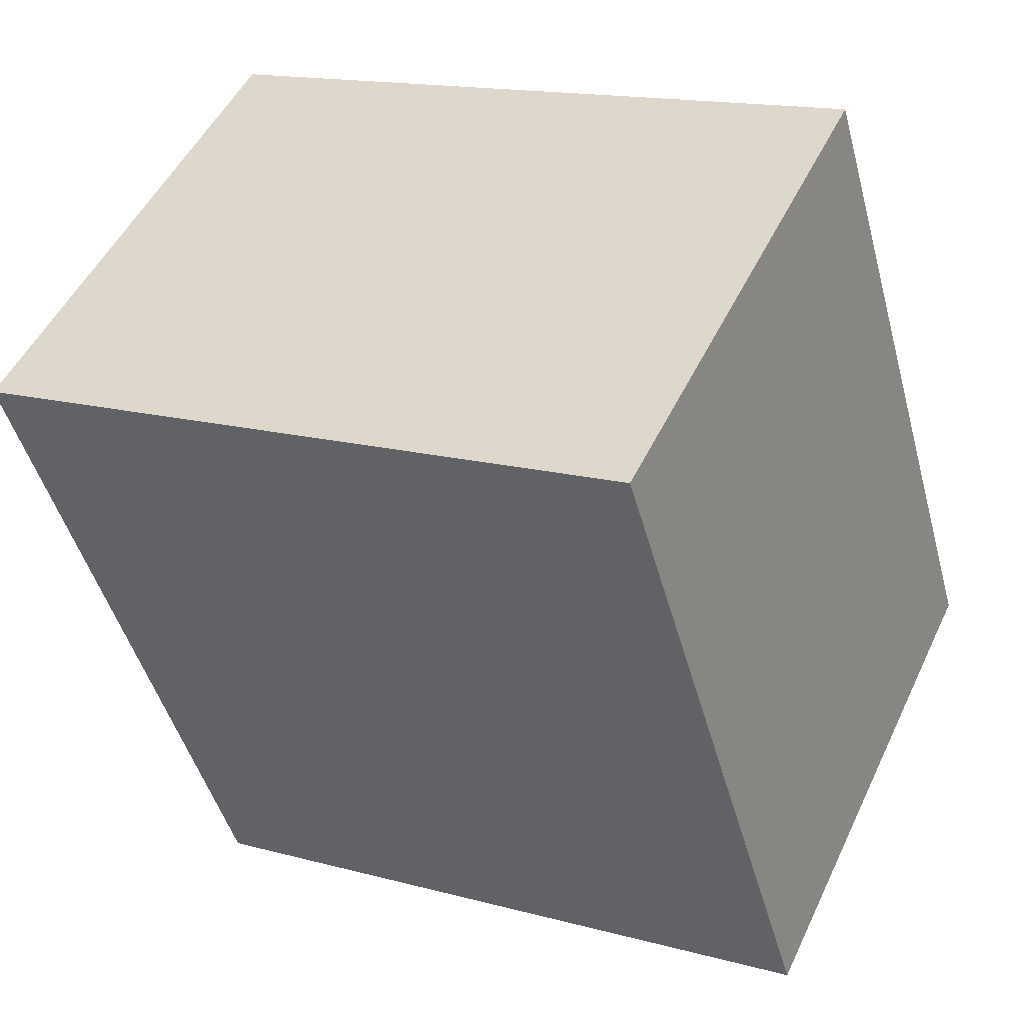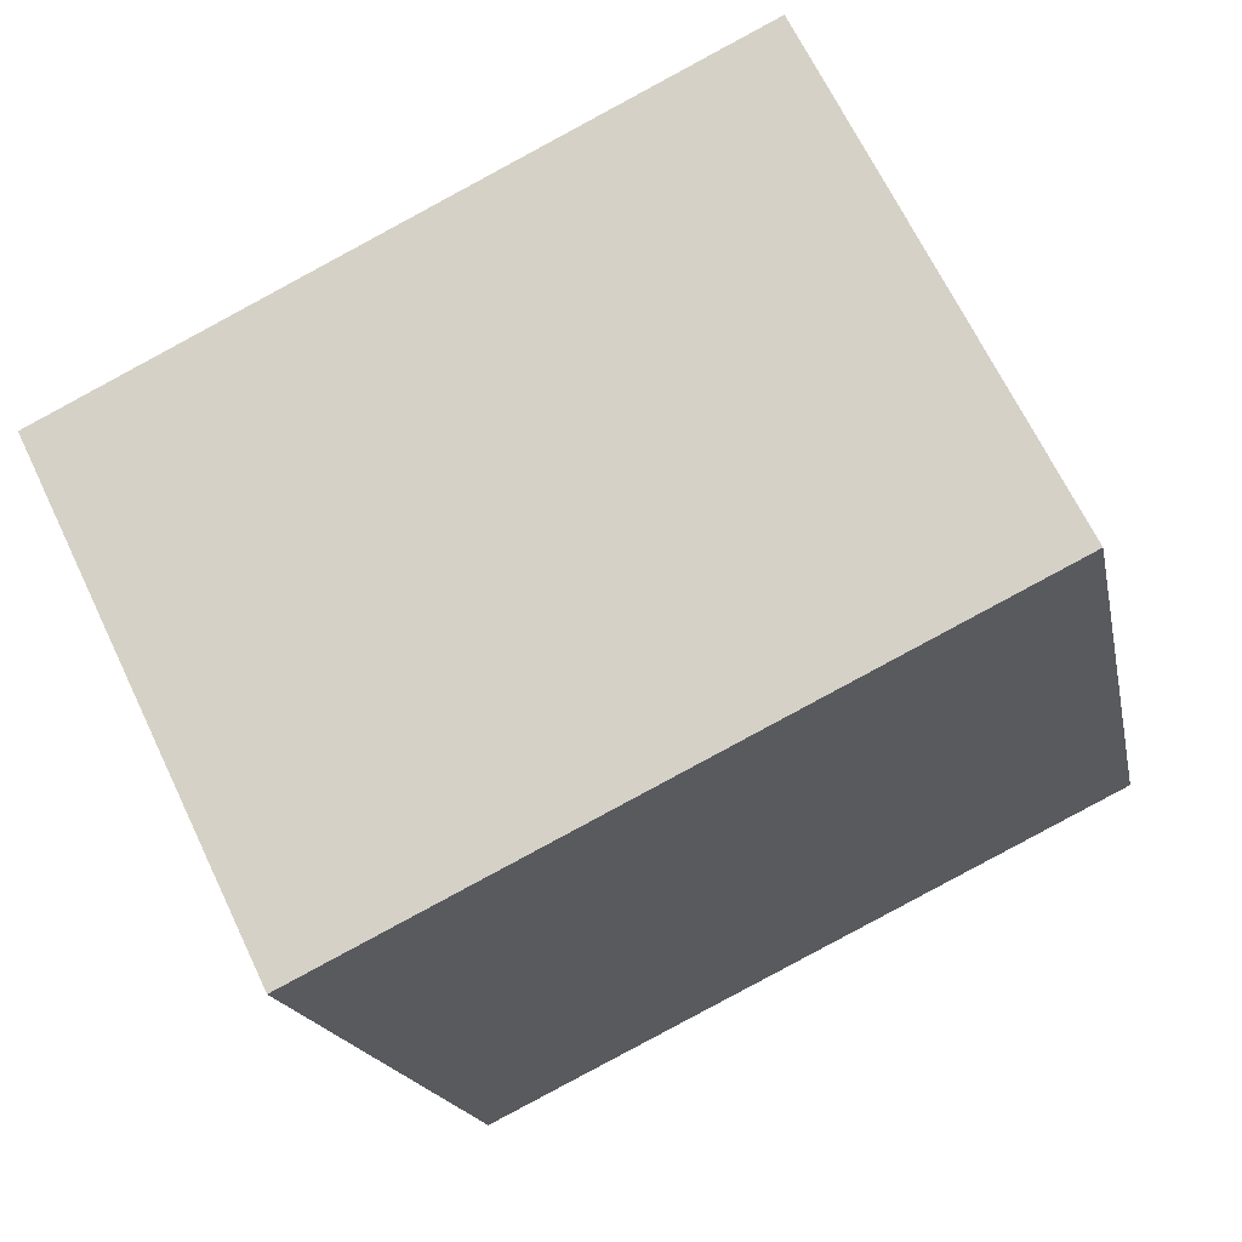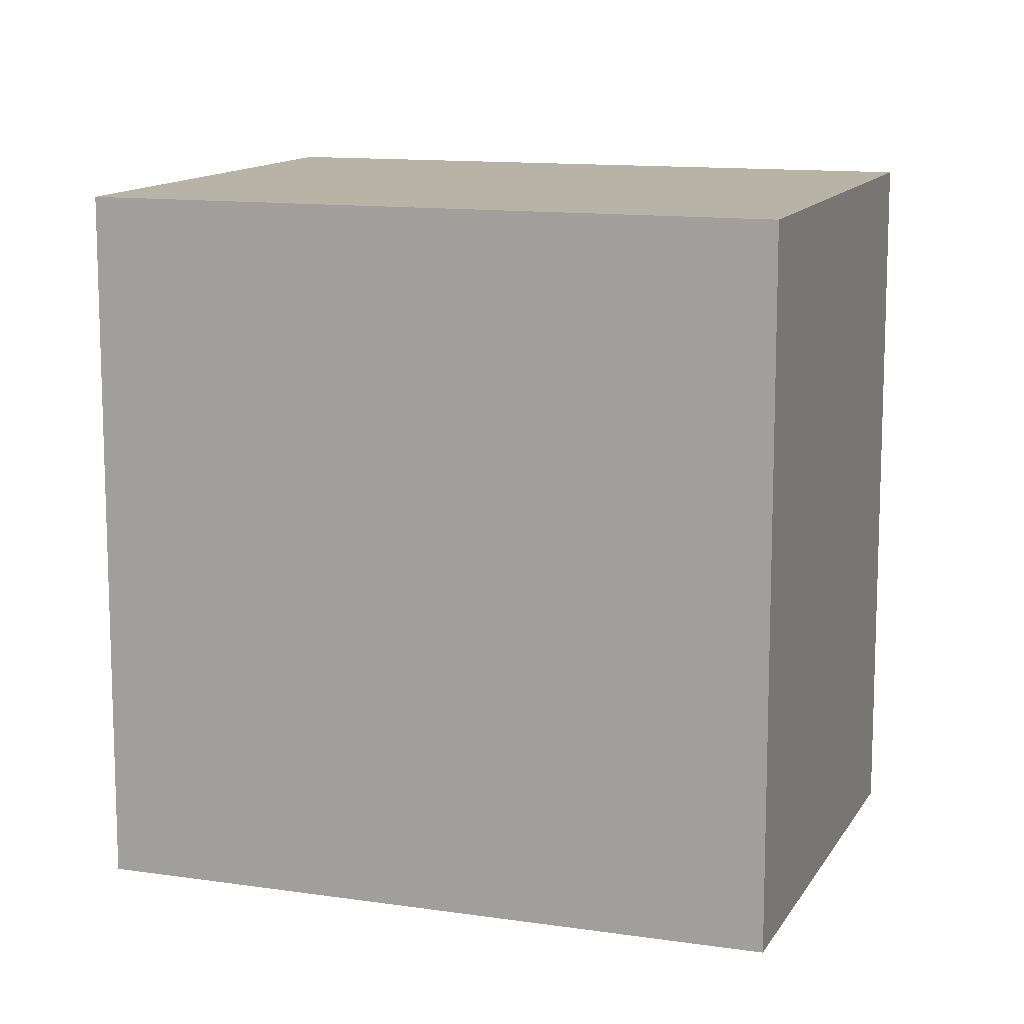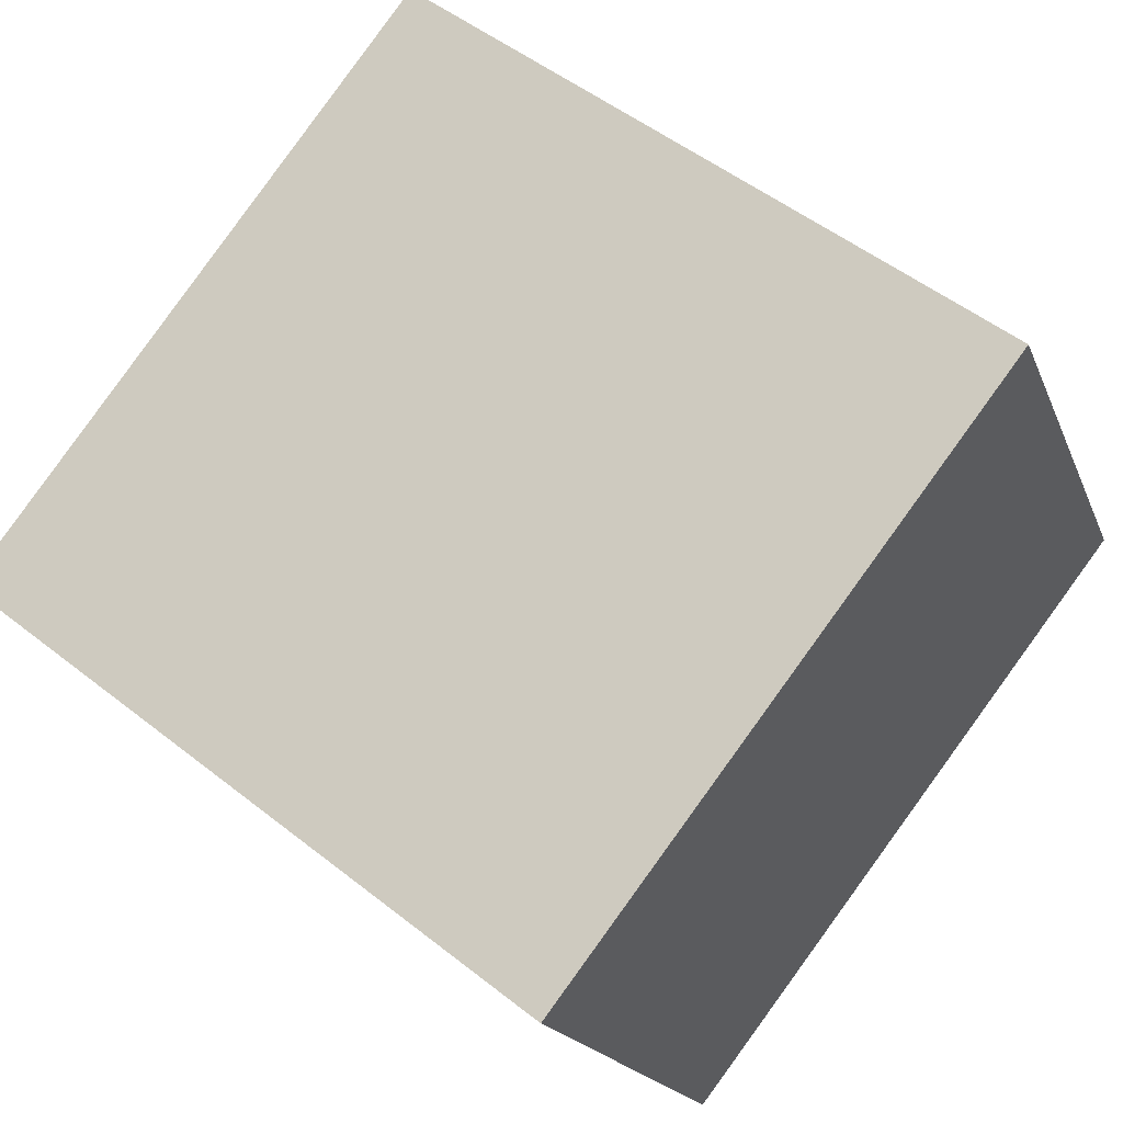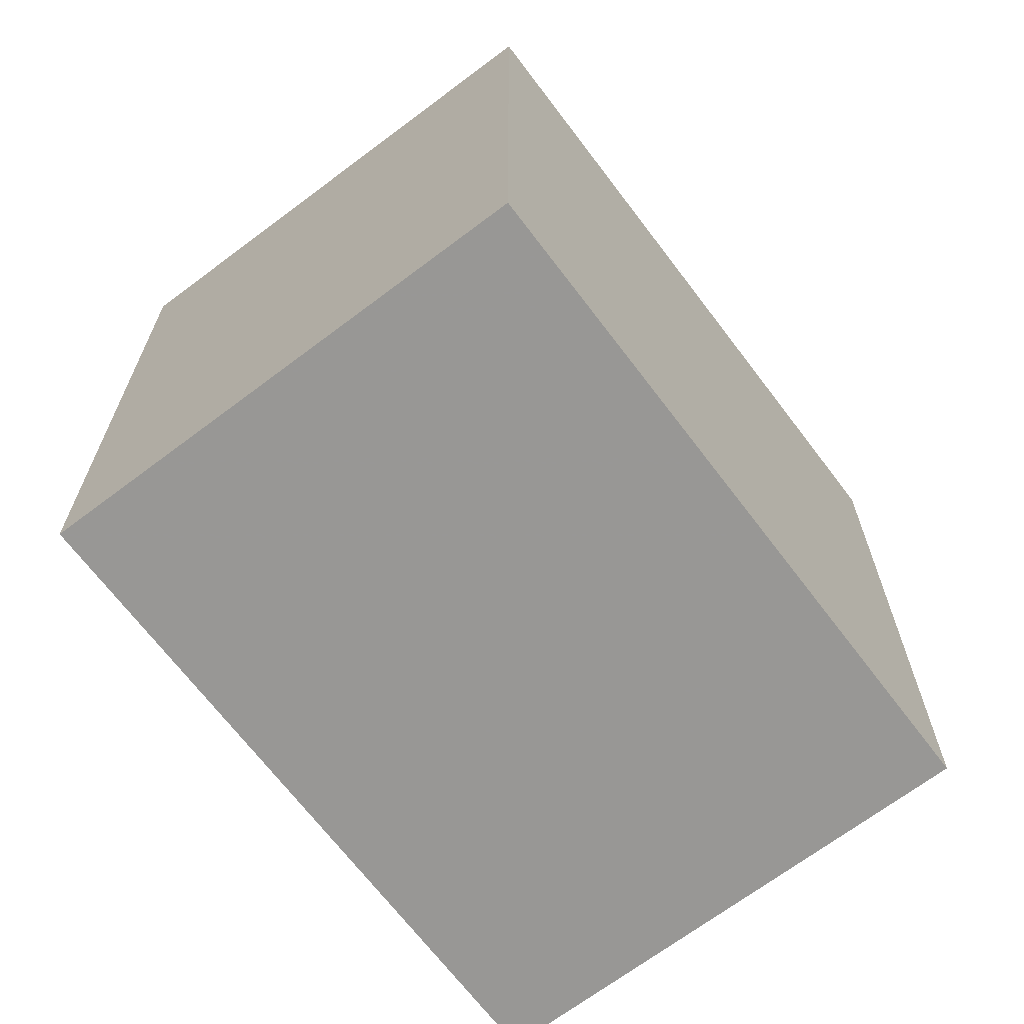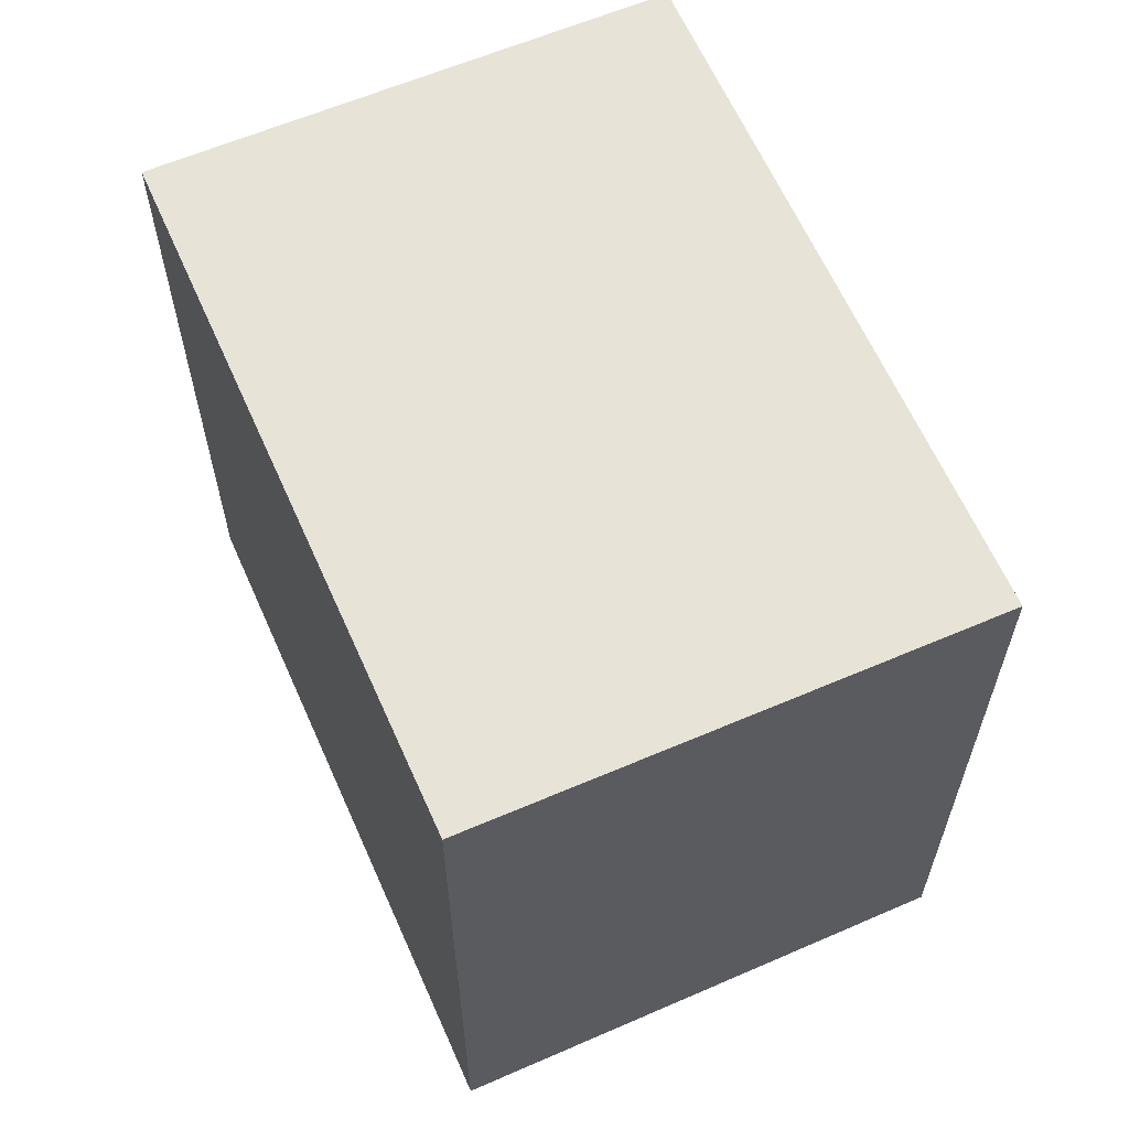
<metadata>
{"format":"obj","ext":"obj","renderer":"f3d","projection":"perspective","resolution":1024,"background":"white","views":[{"elev":-46.7,"azim":-165.0,"up":"+Y"},{"elev":-17.4,"azim":10.8,"up":"+Y"},{"elev":11.6,"azim":-134.2,"up":"+Z"},{"elev":51.4,"azim":-49.4,"up":"+Y"},{"elev":-68.2,"azim":153.3,"up":"+Z"},{"elev":63.2,"azim":92.3,"up":"+Z"}]}
</metadata>
<code>
v -1909 -2553 2.681
v -1909 -2551 2.639
v -1907 -2550 2.651
v -1906 -2552 2.694
v -1909 -2551 2.639
v -1909 -2553 2.681
v -1909 -2553 4.441e-16
v -1909 -2551 0
v -1907 -2550 2.651
v -1909 -2551 2.639
v -1909 -2551 0
v -1907 -2550 0
v -1906 -2552 2.694
v -1907 -2550 2.651
v -1907 -2550 0
v -1906 -2552 0
v -1909 -2553 2.681
v -1906 -2552 2.694
v -1906 -2552 0
v -1909 -2553 4.441e-16
v -1909 -2553 0
v -1909 -2551 0
v -1907 -2550 0
v -1906 -2552 0
f 2 3 4 1
f 6 7 8 5
f 10 11 12 9
f 14 15 16 13
f 18 19 20 17
f 22 23 24 21

</code>
